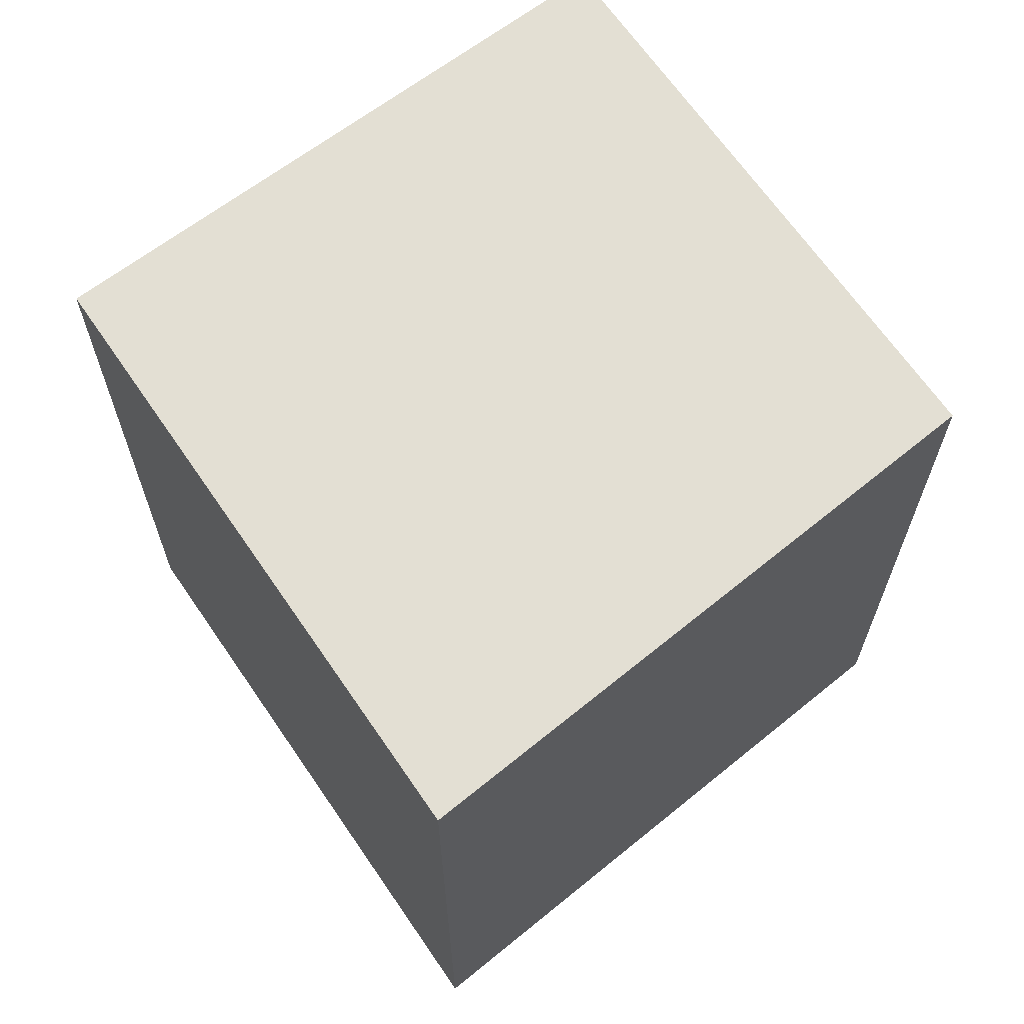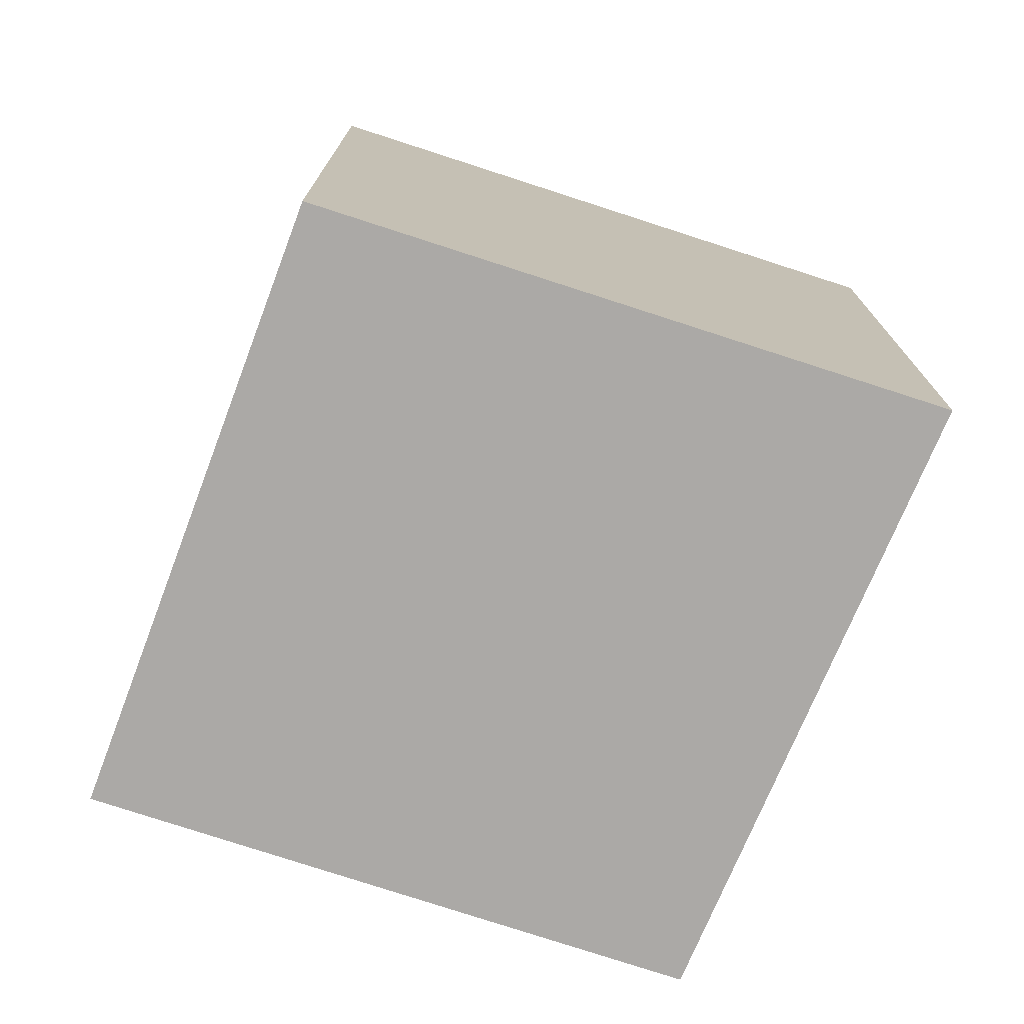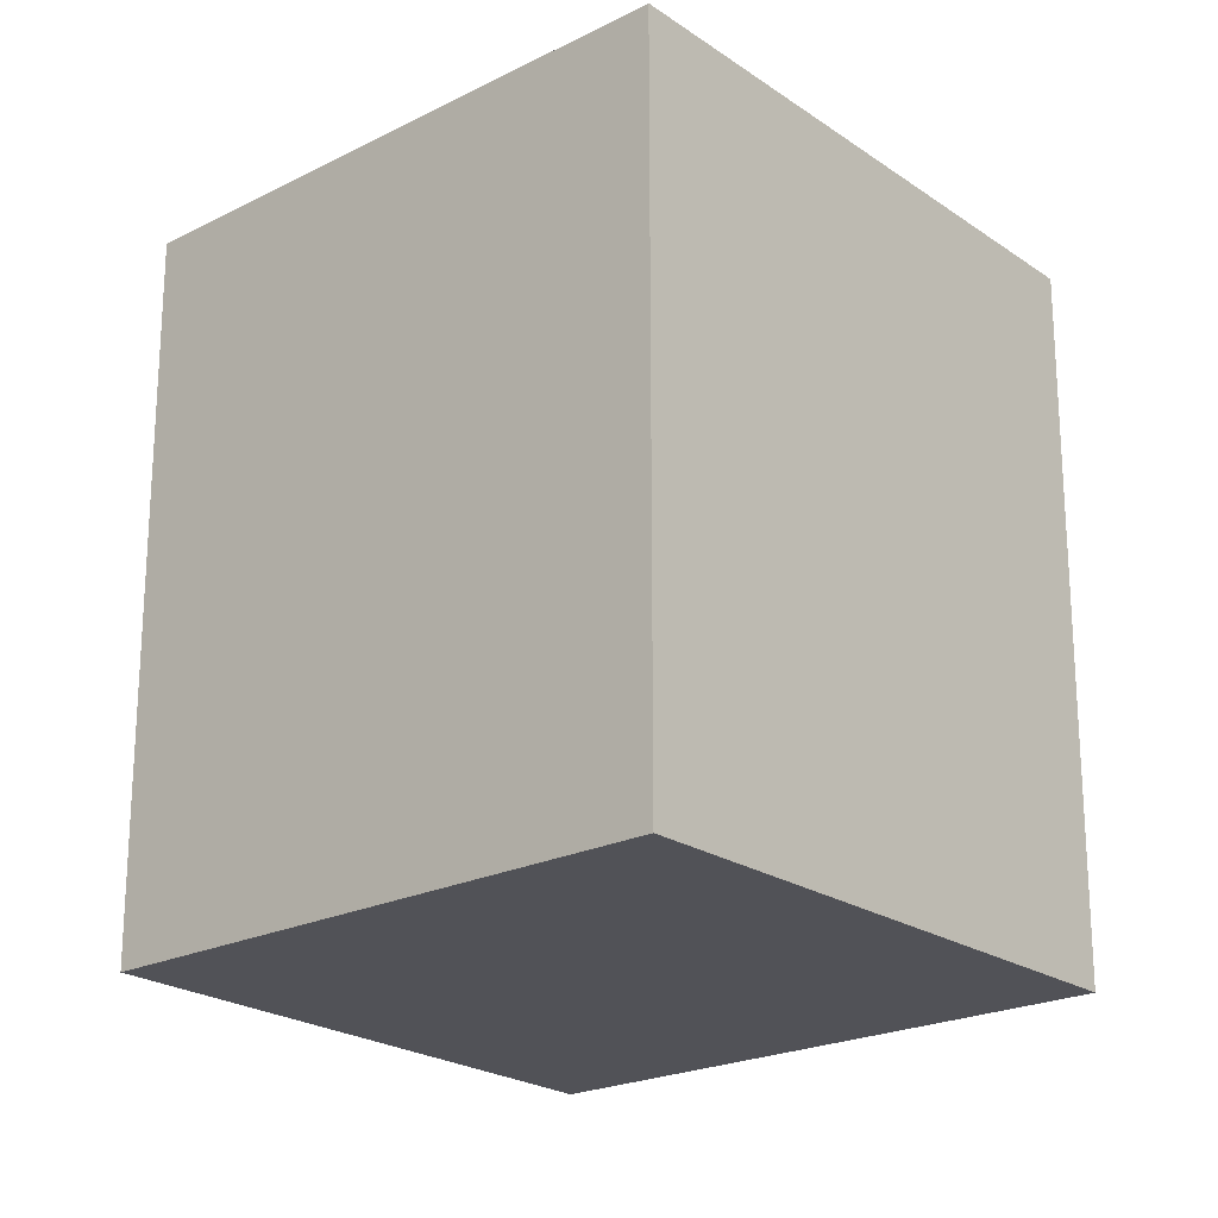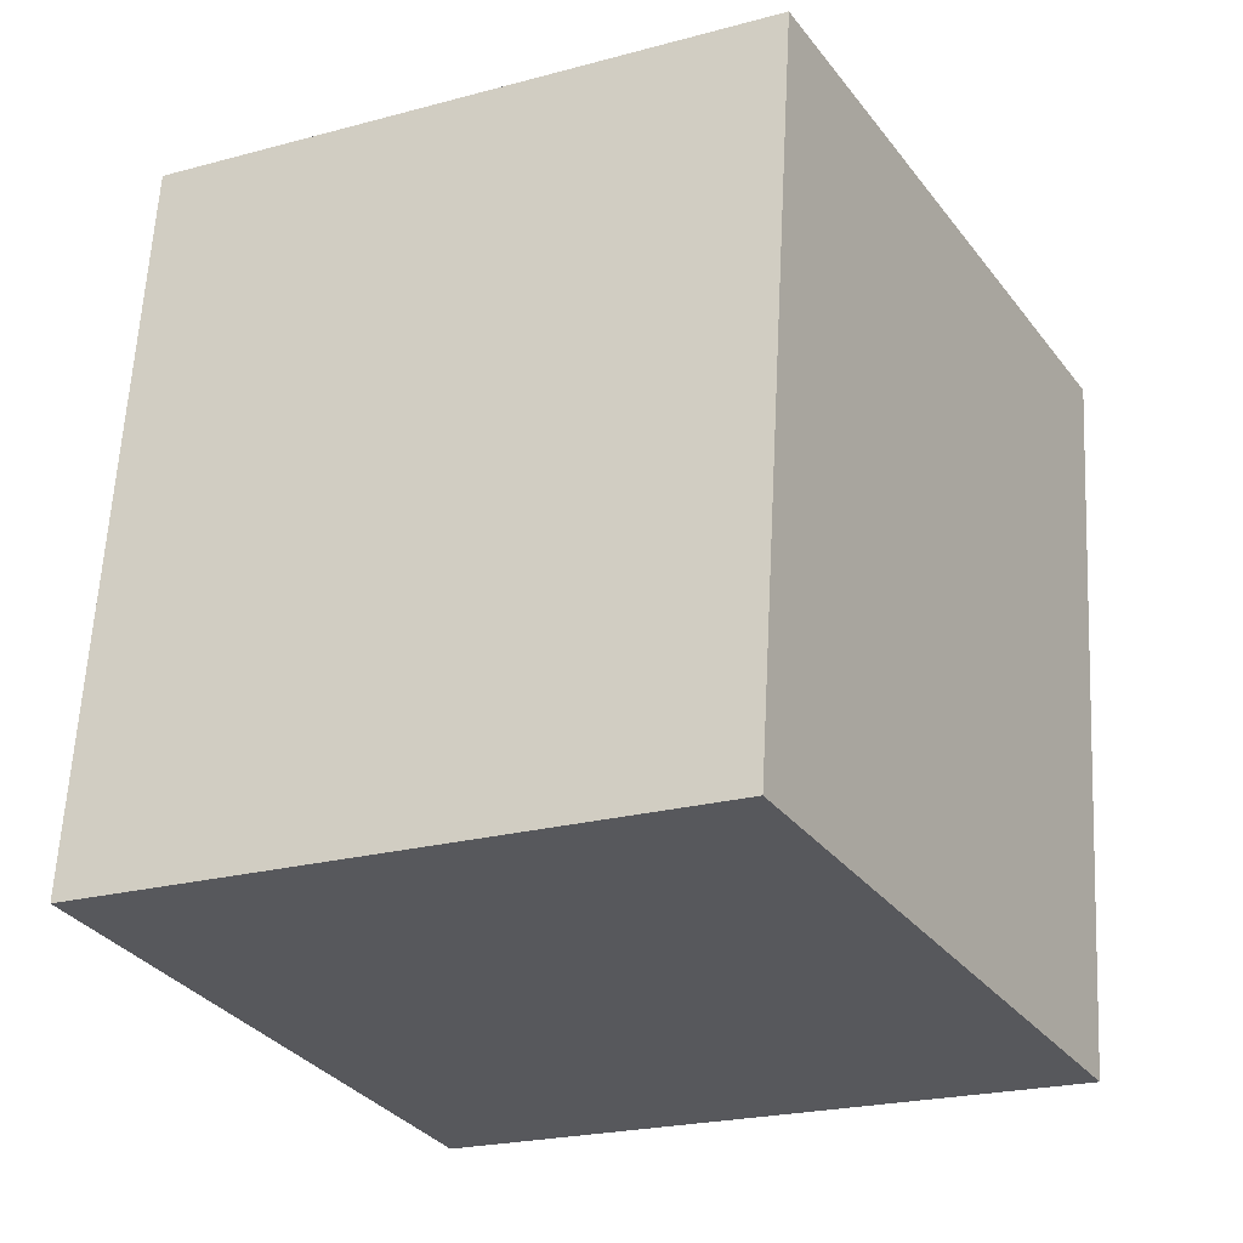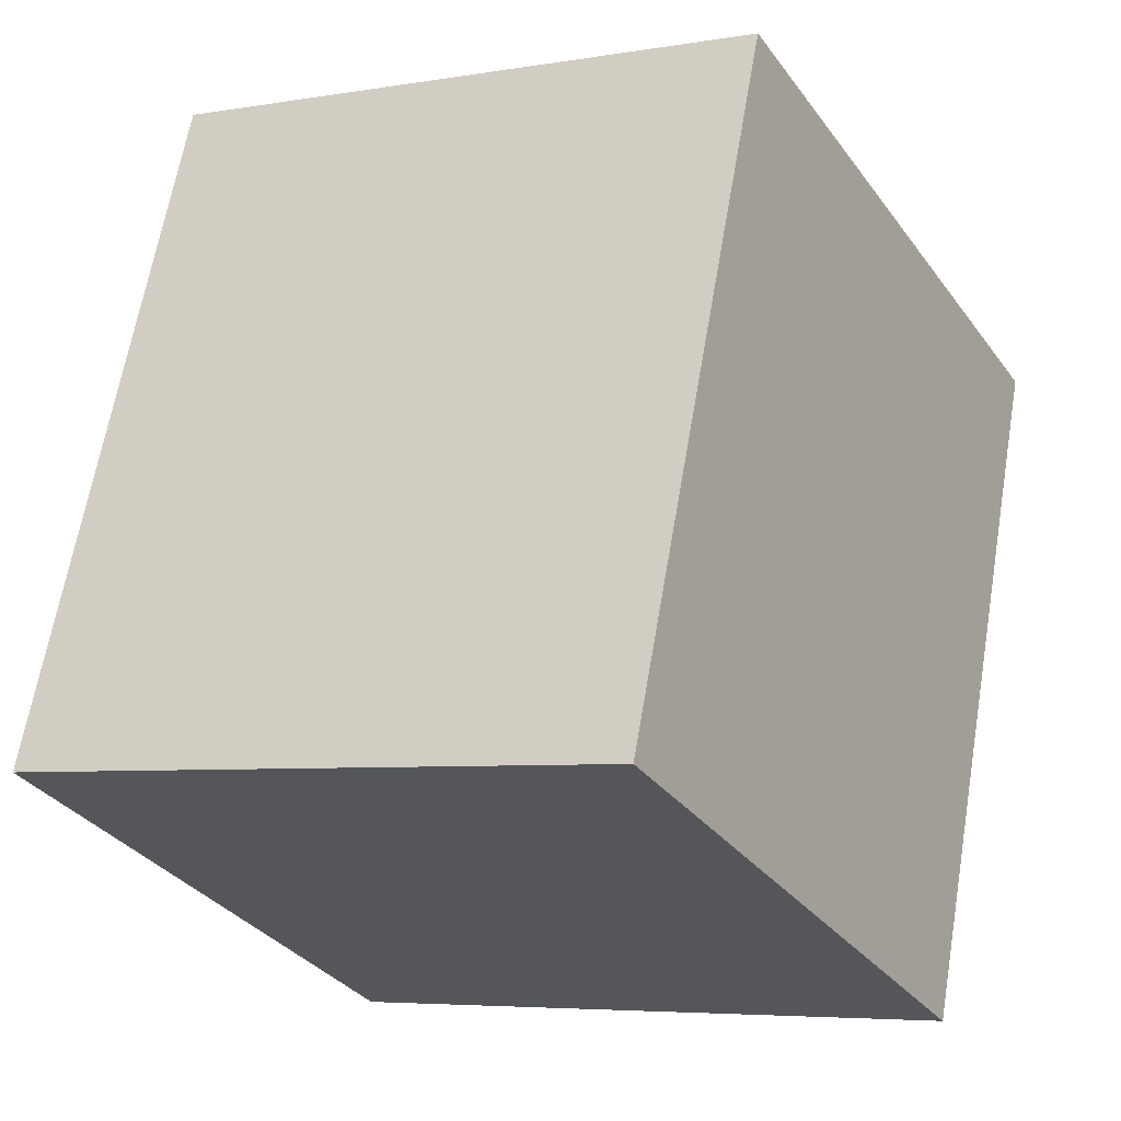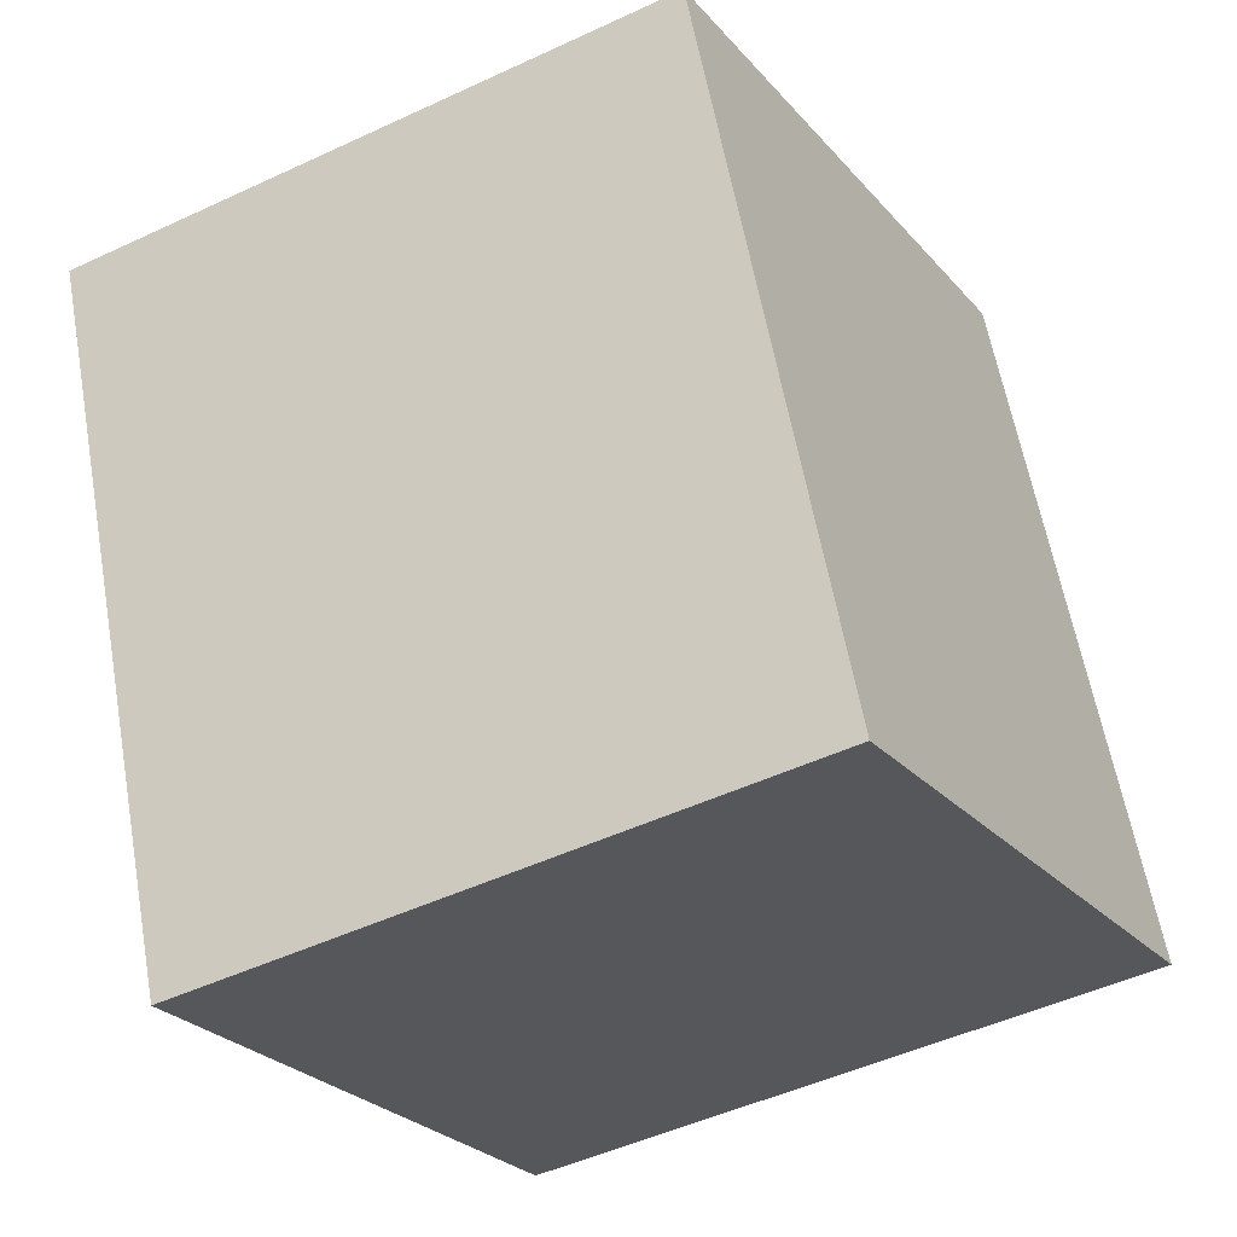
<metadata>
{"format":"obj","ext":"obj","renderer":"f3d","projection":"perspective","resolution":1024,"background":"white","views":[{"elev":67.0,"azim":-99.4,"up":"+Y"},{"elev":-75.5,"azim":-173.0,"up":"+Y"},{"elev":-21.5,"azim":67.3,"up":"+Y"},{"elev":61.5,"azim":-177.0,"up":"+Z"},{"elev":64.6,"azim":-170.3,"up":"+Z"},{"elev":60.7,"azim":169.8,"up":"+Z"}]}
</metadata>
<code>
v  1.696 3.843 2.948
v  3.115 3.843 -1.451
v  0 3.843 2.353e-16
v  4.678 3.843 1.536
v  0 0 0
v  1.696 -1.805e-16 2.948
v  4.678 -9.405e-17 1.536
v  3.115 8.885e-17 -1.451
g defaultobject
f 1 2 3
f 2 1 4
f 5 1 3
f 1 5 6
f 6 4 1
f 4 6 7
f 7 2 4
f 2 7 8
f 8 3 2
f 3 8 5
f 8 6 5
f 6 8 7

</code>
